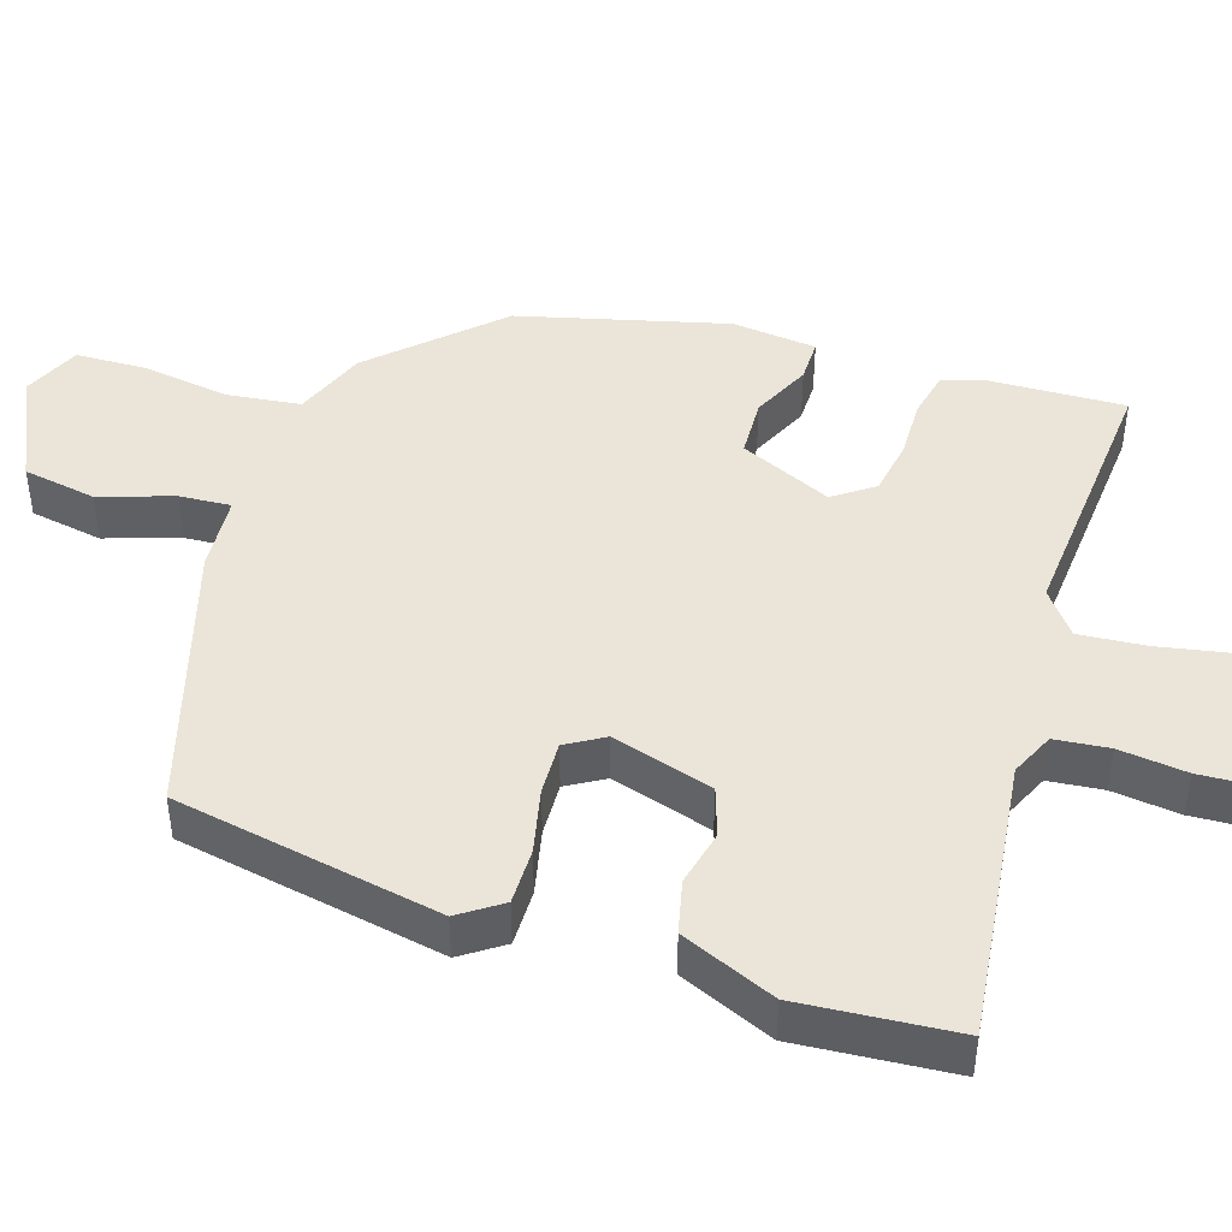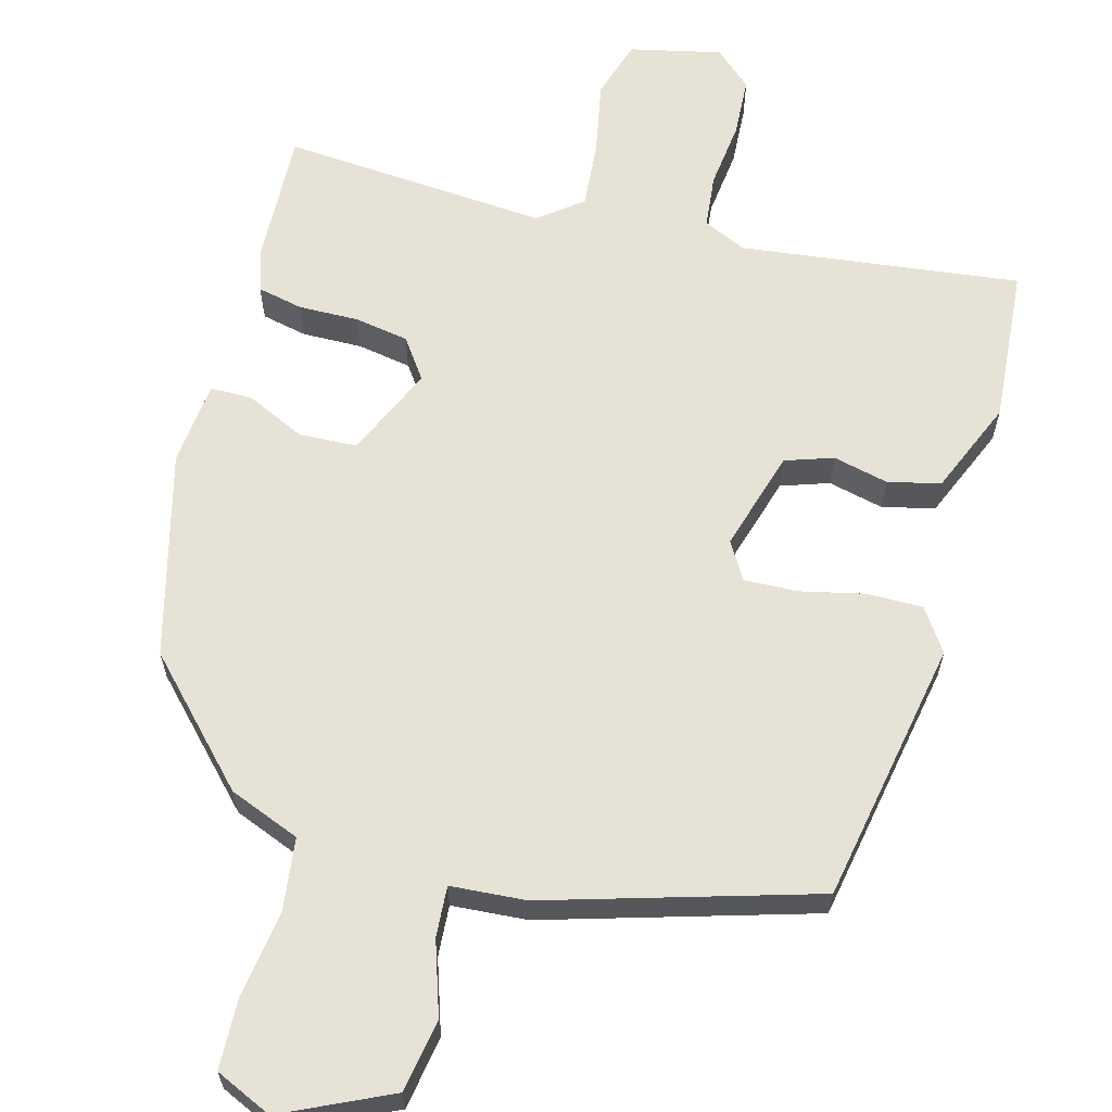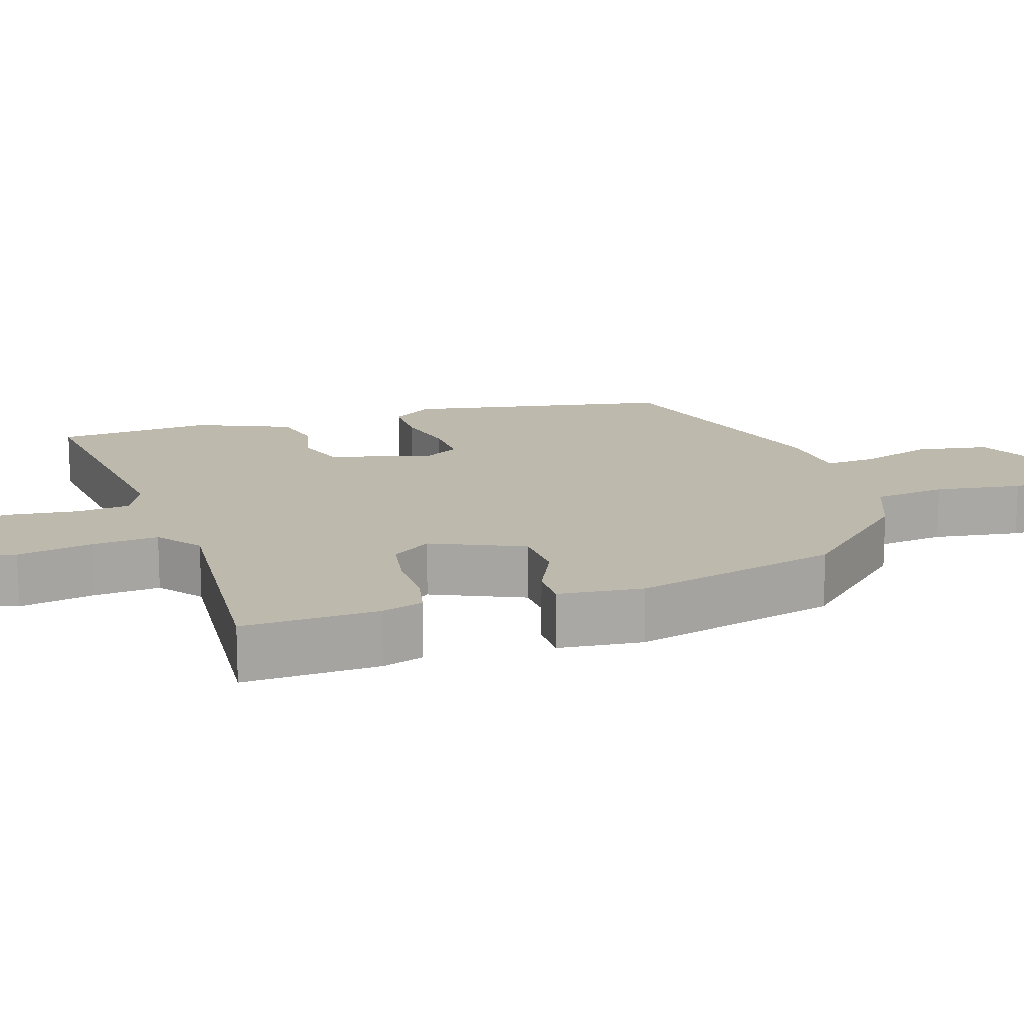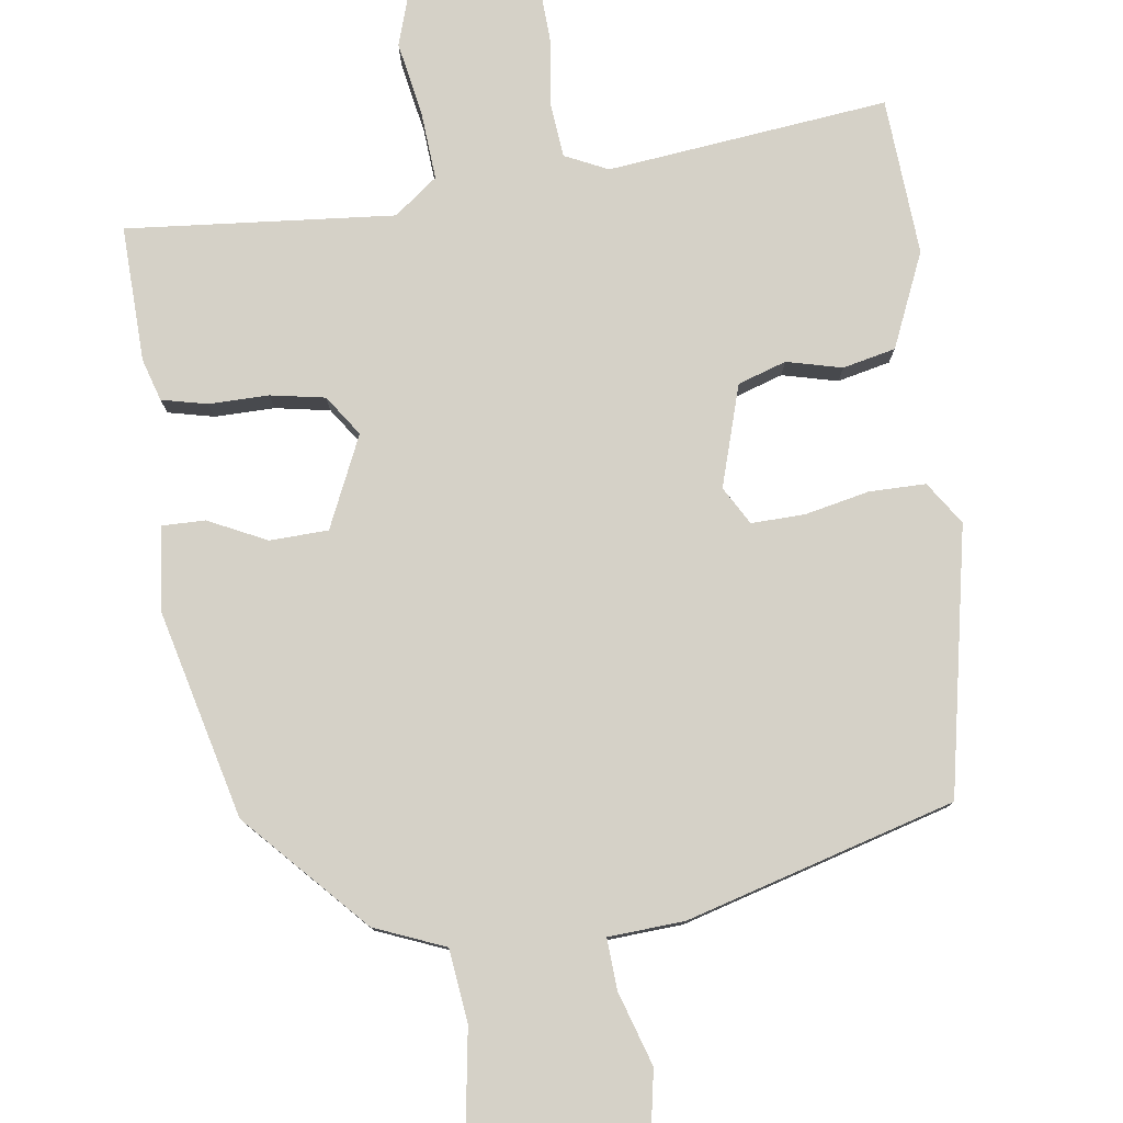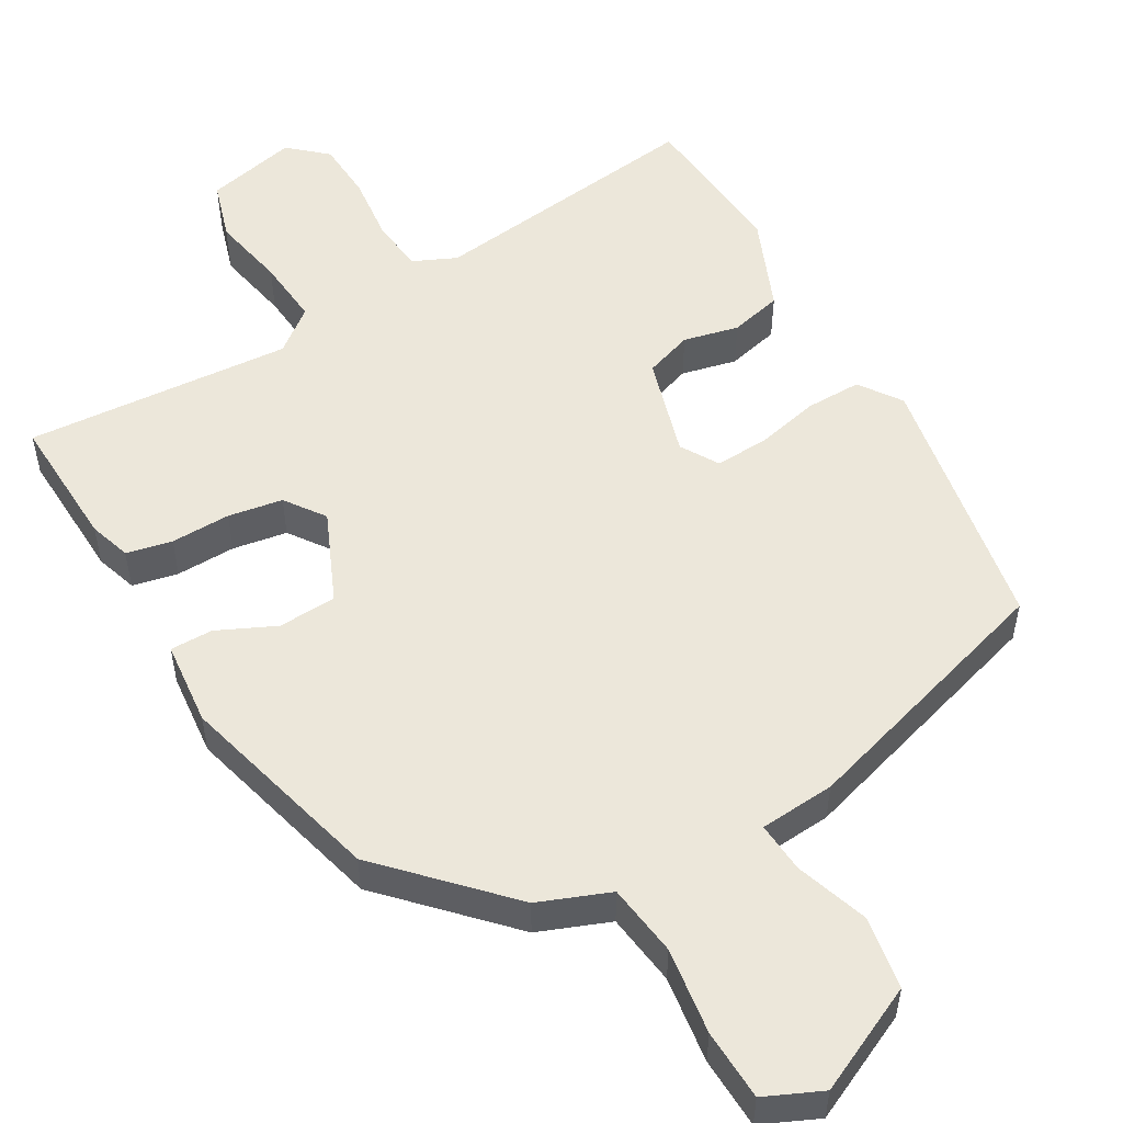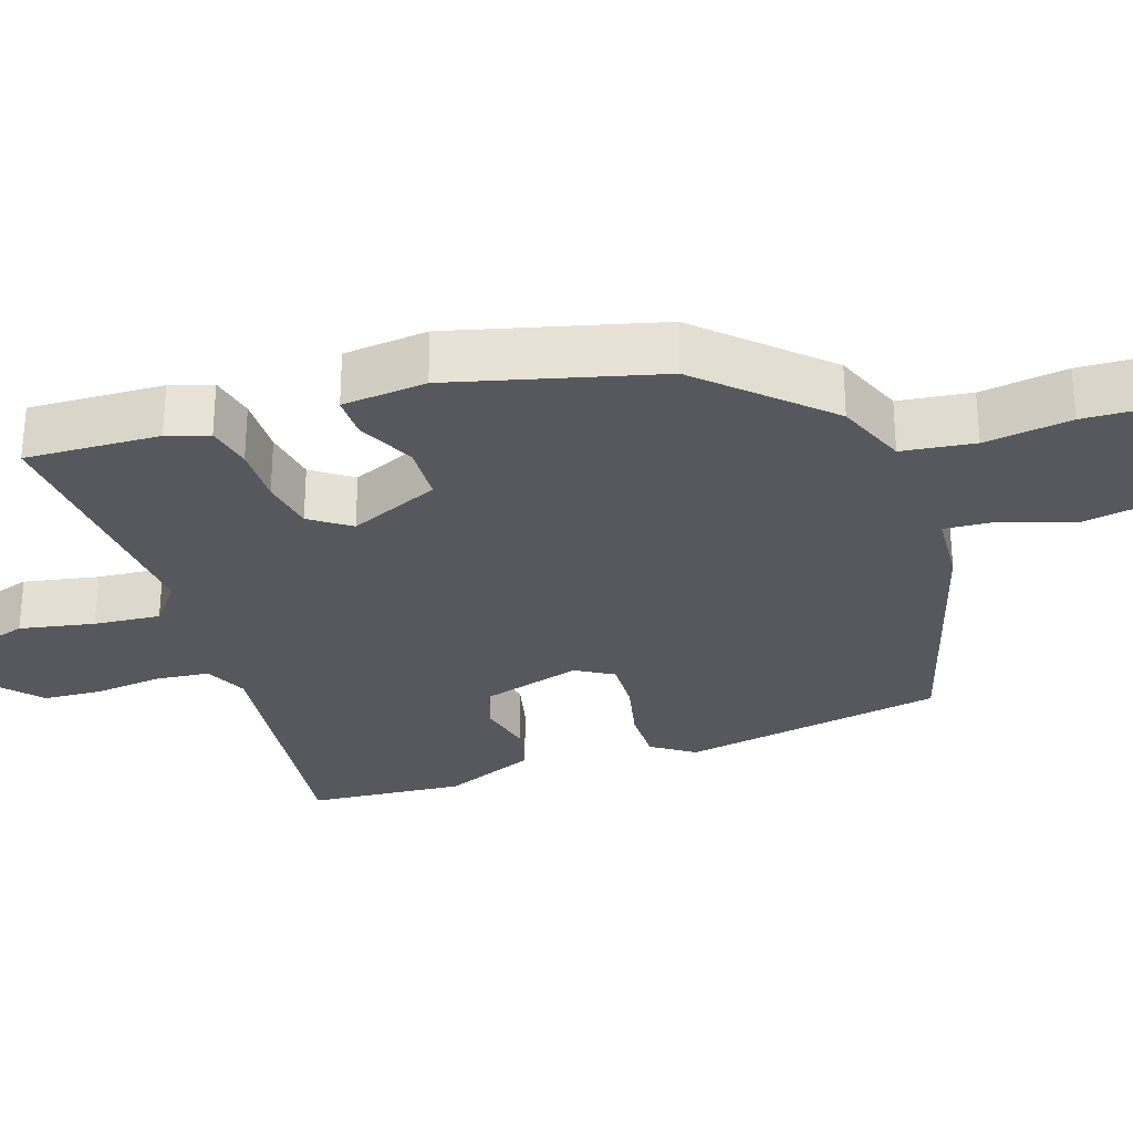
<metadata>
{"format":"obj","ext":"obj","renderer":"f3d","projection":"perspective","resolution":1024,"background":"white","views":[{"elev":45.1,"azim":108.1,"up":"+Y"},{"elev":63.0,"azim":15.5,"up":"+Y"},{"elev":15.2,"azim":-107.4,"up":"+Y"},{"elev":79.3,"azim":-6.9,"up":"+Y"},{"elev":53.0,"azim":-29.9,"up":"+Y"},{"elev":-28.9,"azim":-71.2,"up":"+Y"}]}
</metadata>
<code>
v 0.474 0.07 0.388
v 0.537 0.07 0.033
v 0.498 0.07 -0.023
v 0.423 0.07 -0.022
v 0.337 0.07 -0.002
v 0.266 0.07 0.001
v 0.236 0.07 -0.049
v 0.275 0.07 -0.184
v 0.339 0.07 -0.206
v 0.413 0.07 -0.189
v 0.483 0.07 -0.206
v 0.535 0.07 -0.332
v 0.517 0.07 -0.541
v 0.144 0.07 -0.493
v 0.086 0.07 -0.519
v 0.078 0.07 -0.591
v 0.088 0.07 -0.681
v 0.083 0.07 -0.761
v 0.033 0.07 -0.805
v -0.089 0.07 -0.777
v -0.113 0.07 -0.698
v -0.093 0.07 -0.598
v -0.085 0.07 -0.509
v -0.142 0.07 -0.464
v -0.499 0.07 -0.489
v -0.491 0.07 -0.309
v -0.473 0.07 -0.253
v -0.412 0.07 -0.24
v -0.332 0.07 -0.242
v -0.259 0.07 -0.23
v -0.221 0.07 -0.177
v -0.274 0.07 -0.055
v -0.352 0.07 -0.051
v -0.43 0.07 -0.087
v -0.487 0.07 -0.087
v -0.498 0.07 0.026
v -0.425 0.07 0.301
v -0.276 0.07 0.456
v -0.181 0.07 0.493
v -0.168 0.07 0.59
v -0.184 0.07 0.706
v -0.18 0.07 0.801
v -0.104 0.07 0.835
v 0.039 0.07 0.767
v 0.055 0.07 0.67
v 0.022 0.07 0.572
v 0.017 0.07 0.504
v 0.118 0.07 0.496
v 0.474 0 0.388
v 0.537 0 0.033
v 0.498 0 -0.023
v 0.423 0 -0.022
v 0.337 0 -0.002
v 0.266 0 0.001
v 0.236 0 -0.049
v 0.275 0 -0.184
v 0.339 0 -0.206
v 0.413 0 -0.189
v 0.483 0 -0.206
v 0.535 0 -0.332
v 0.517 0 -0.541
v 0.144 0 -0.493
v 0.086 0 -0.519
v 0.078 0 -0.591
v 0.088 0 -0.681
v 0.083 0 -0.761
v 0.033 0 -0.805
v -0.089 0 -0.777
v -0.113 0 -0.698
v -0.093 0 -0.598
v -0.085 0 -0.509
v -0.142 0 -0.464
v -0.499 0 -0.489
v -0.491 0 -0.309
v -0.473 0 -0.253
v -0.412 0 -0.24
v -0.332 0 -0.242
v -0.259 0 -0.23
v -0.221 0 -0.177
v -0.274 0 -0.055
v -0.352 0 -0.051
v -0.43 0 -0.087
v -0.487 0 -0.087
v -0.498 0 0.026
v -0.425 0 0.301
v -0.276 0 0.456
v -0.181 0 0.493
v -0.168 0 0.59
v -0.184 0 0.706
v -0.18 0 0.801
v -0.104 0 0.835
v 0.039 0 0.767
v 0.055 0 0.67
v 0.022 0 0.572
v 0.017 0 0.504
v 0.118 0 0.496
f 47 48 1 2
f 43 44 45 46
f 43 46 47
f 40 41 42 43
f 39 40 43 47
f 33 34 35 36
f 32 33 36 37
f 31 32 37 38
f 26 27 28 29
f 24 25 26 29
f 23 24 29 30
f 19 20 21 22
f 19 22 23
f 16 17 18 19
f 15 16 19 23
f 14 15 23 30
f 9 10 11 12
f 8 9 12 13
f 2 3 4 5
f 2 5 6
f 47 2 6
f 31 38 39 47
f 31 47 6 7
f 30 31 7 8
f 8 13 14 30
f 50 49 96 95
f 94 93 92 91
f 95 94 91
f 91 90 89 88
f 95 91 88 87
f 84 83 82 81
f 85 84 81 80
f 86 85 80 79
f 77 76 75 74
f 77 74 73 72
f 78 77 72 71
f 70 69 68 67
f 71 70 67
f 67 66 65 64
f 71 67 64 63
f 78 71 63 62
f 60 59 58 57
f 61 60 57 56
f 53 52 51 50
f 54 53 50
f 54 50 95
f 95 87 86 79
f 55 54 95 79
f 56 55 79 78
f 78 62 61 56
f 1 49 50 2
f 2 50 51 3
f 3 51 52 4
f 4 52 53 5
f 5 53 54 6
f 6 54 55 7
f 7 55 56 8
f 8 56 57 9
f 9 57 58 10
f 10 58 59 11
f 11 59 60 12
f 12 60 61 13
f 13 61 62 14
f 14 62 63 15
f 15 63 64 16
f 16 64 65 17
f 17 65 66 18
f 18 66 67 19
f 19 67 68 20
f 20 68 69 21
f 21 69 70 22
f 22 70 71 23
f 23 71 72 24
f 24 72 73 25
f 25 73 74 26
f 26 74 75 27
f 27 75 76 28
f 28 76 77 29
f 29 77 78 30
f 30 78 79 31
f 31 79 80 32
f 32 80 81 33
f 33 81 82 34
f 34 82 83 35
f 35 83 84 36
f 36 84 85 37
f 37 85 86 38
f 38 86 87 39
f 39 87 88 40
f 40 88 89 41
f 41 89 90 42
f 42 90 91 43
f 43 91 92 44
f 44 92 93 45
f 45 93 94 46
f 46 94 95 47
f 47 95 96 48
f 48 96 49 1

</code>
